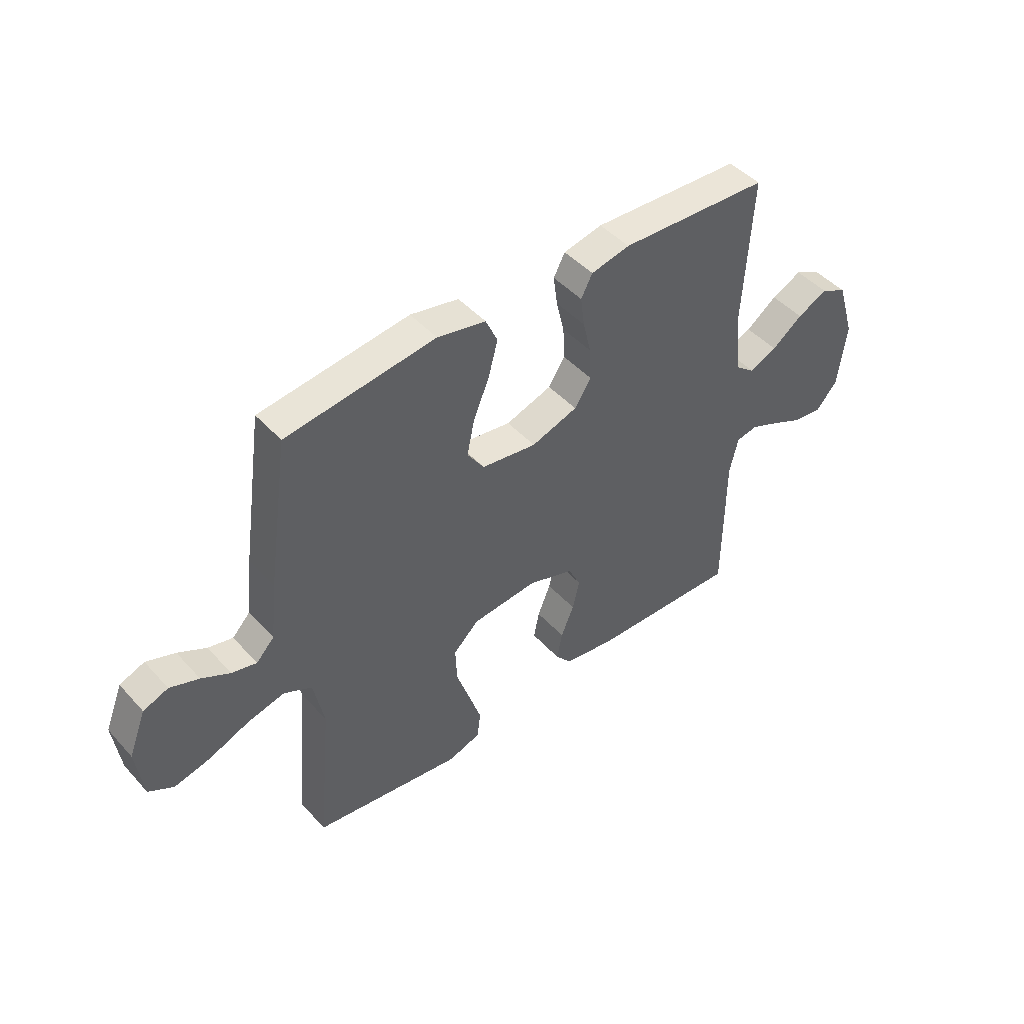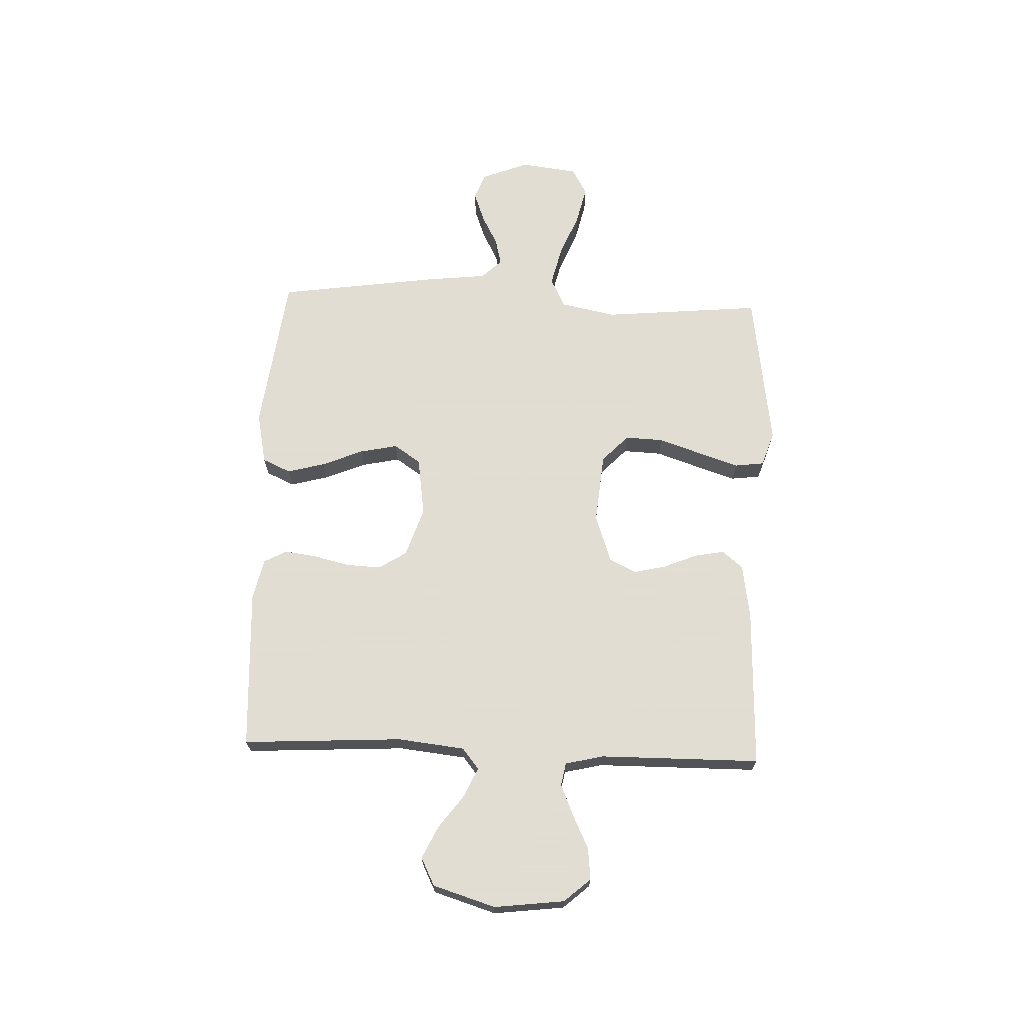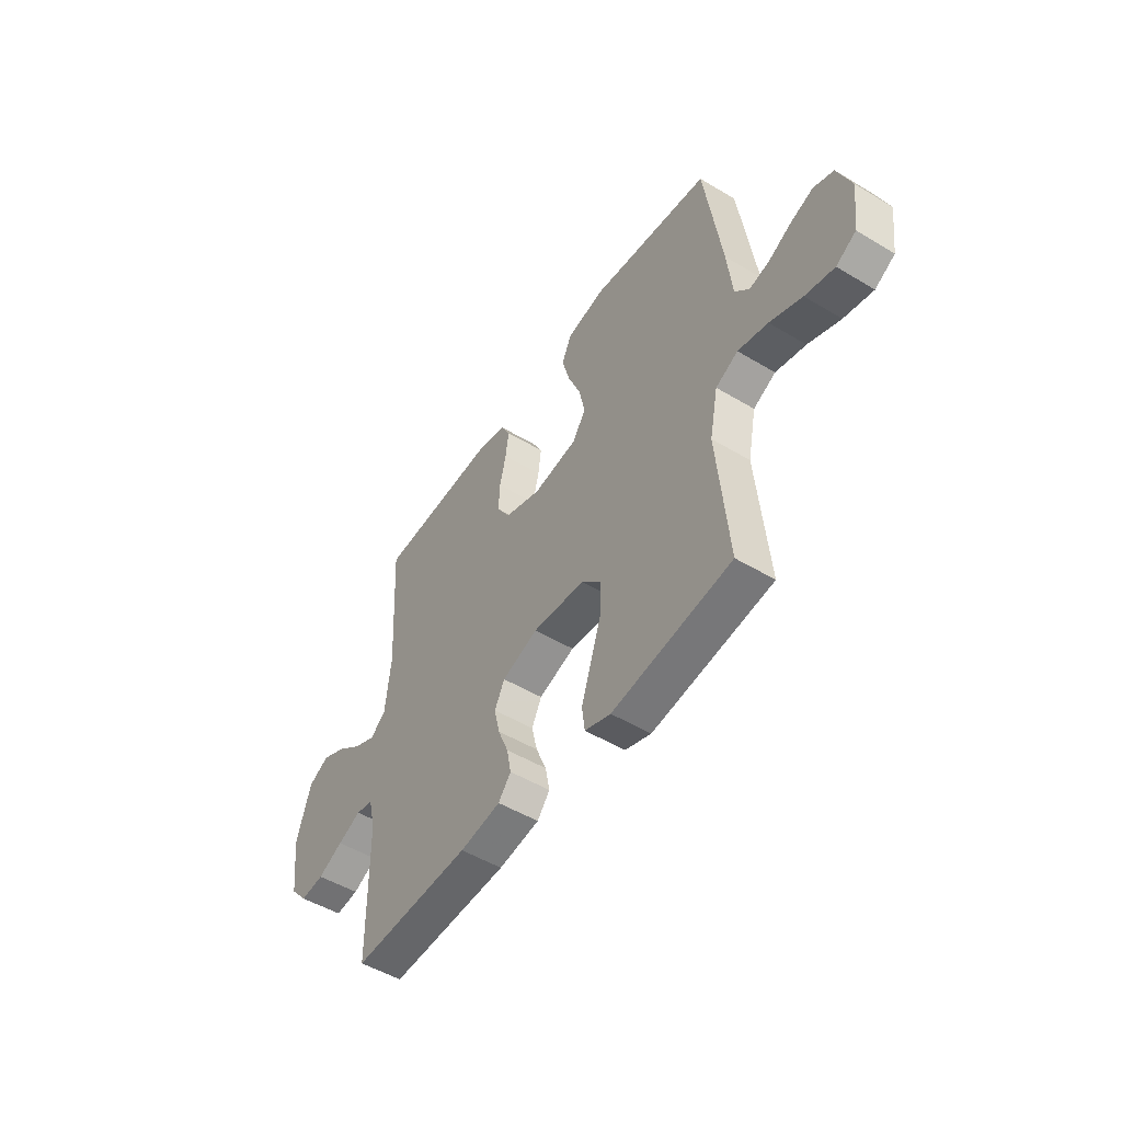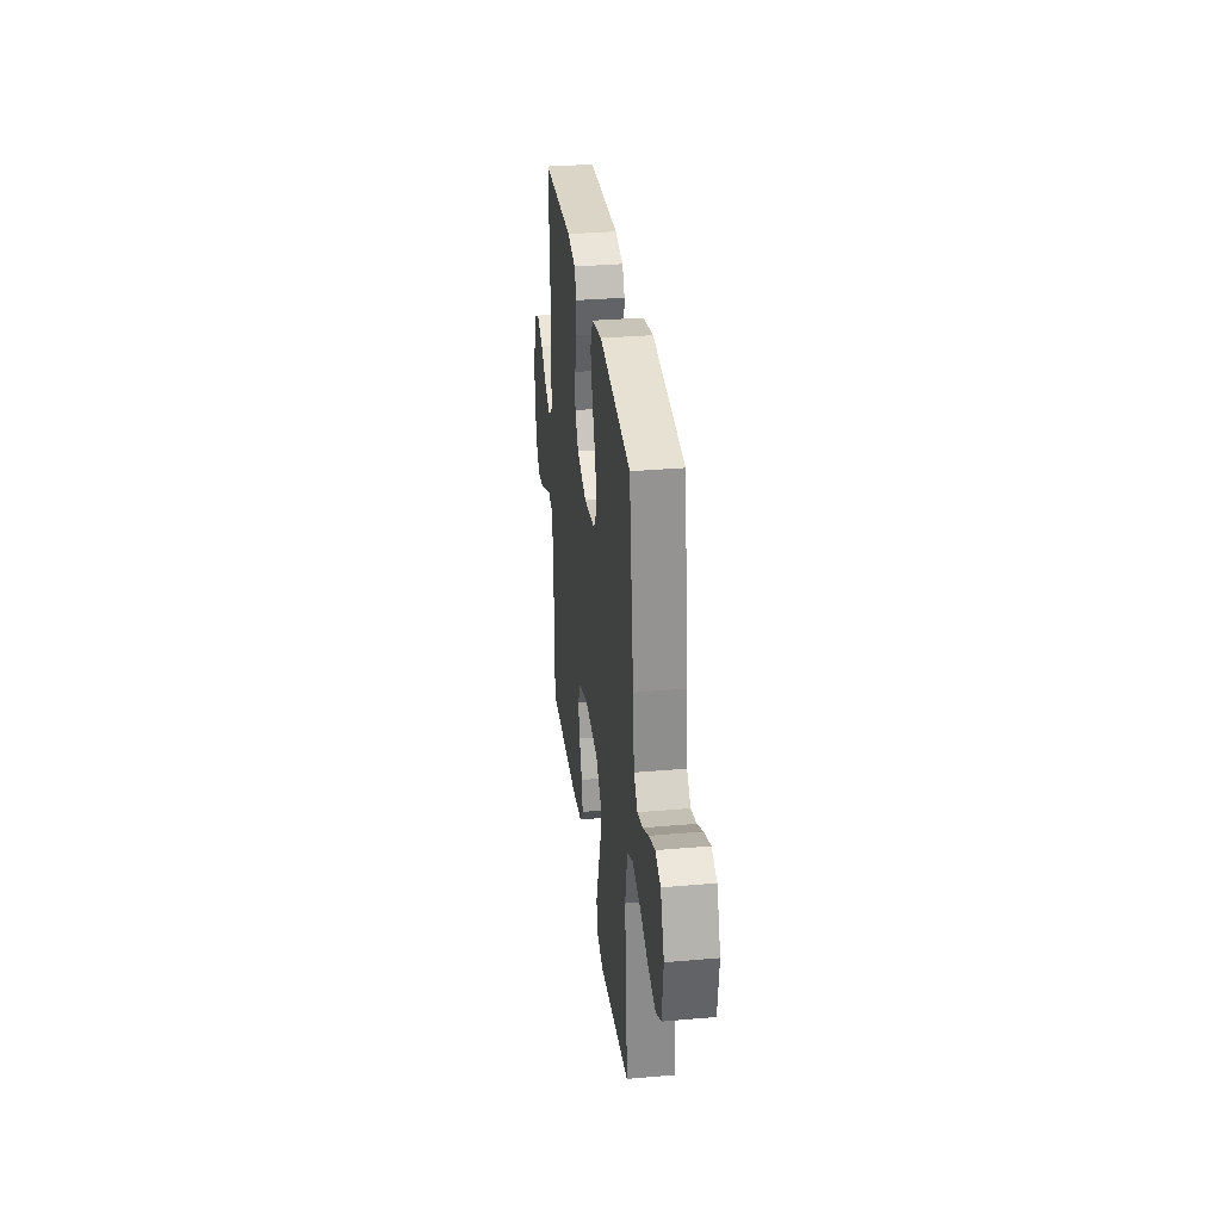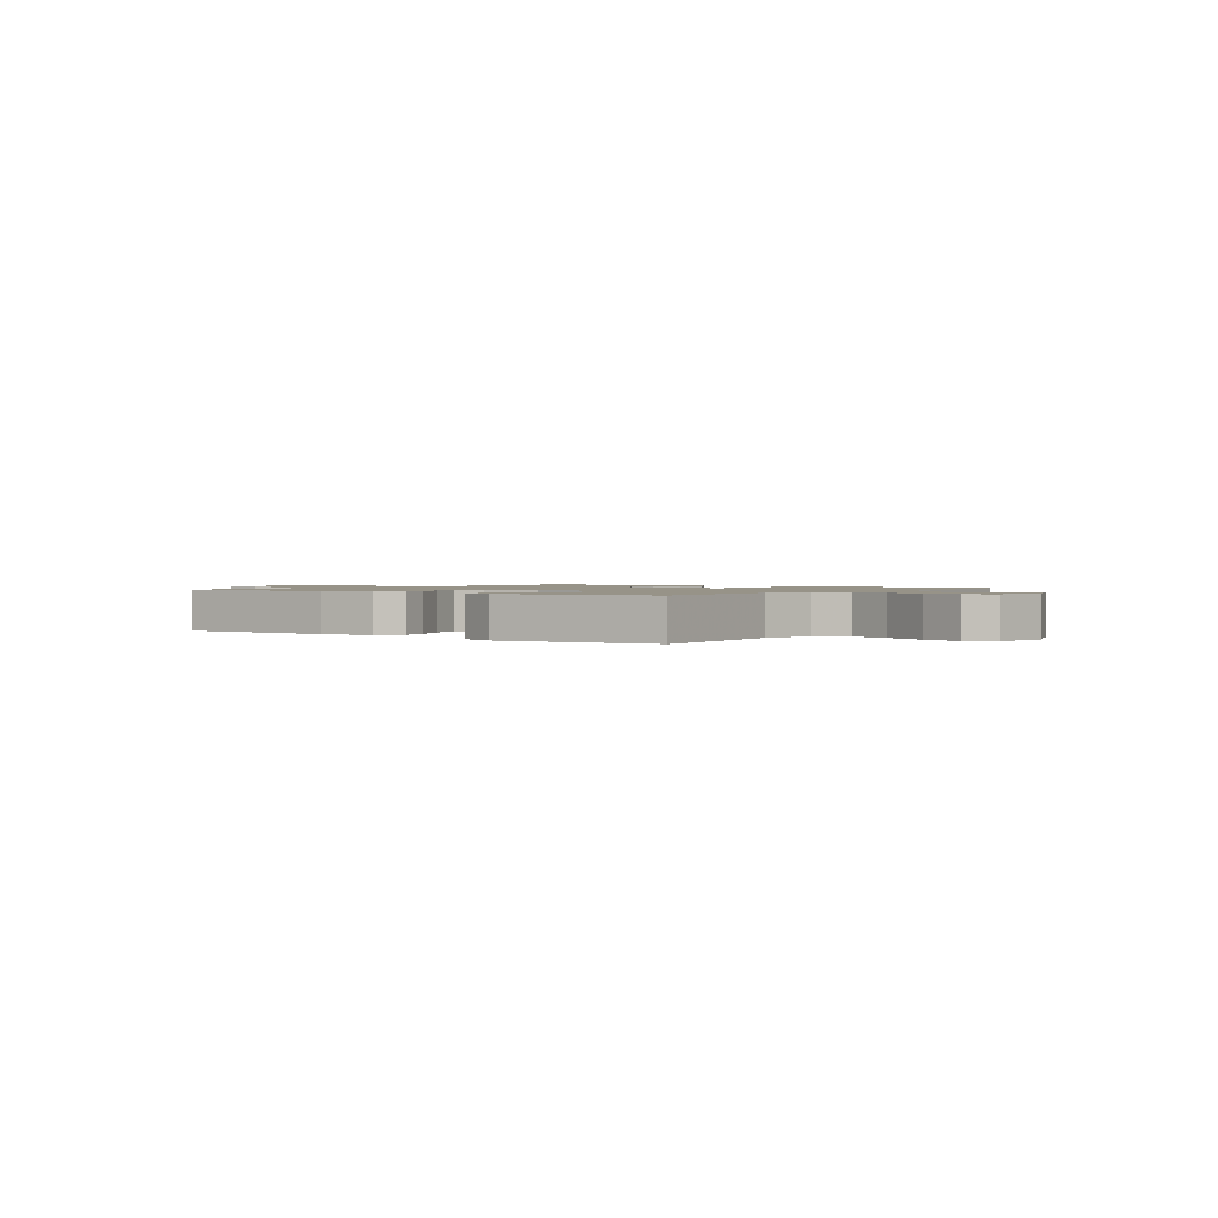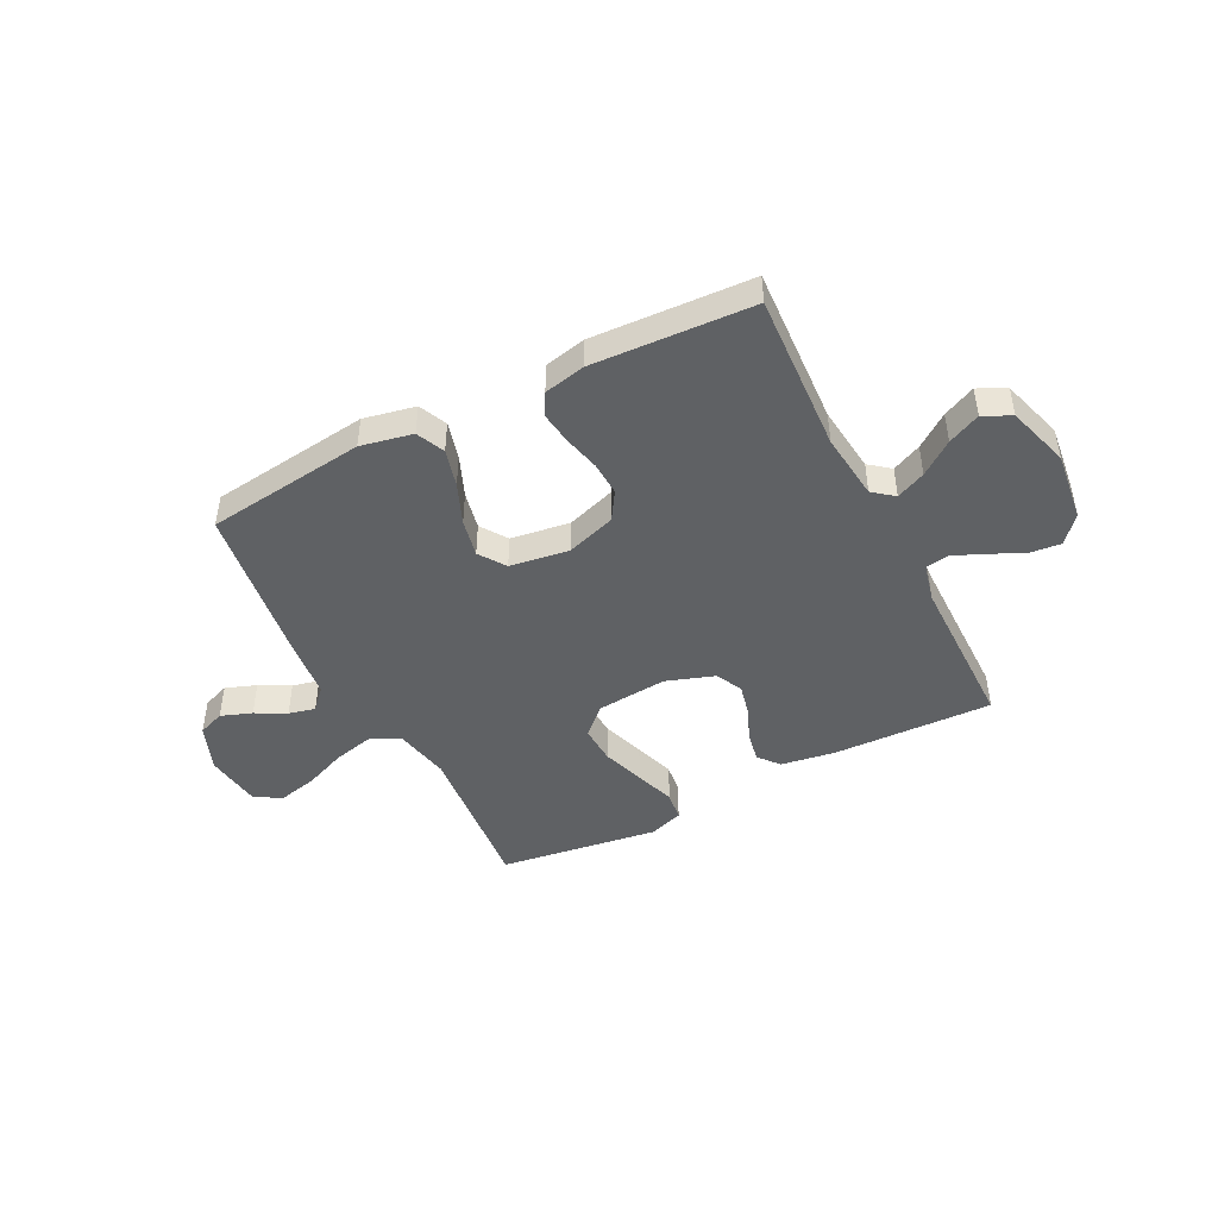
<metadata>
{"format":"obj","ext":"obj","renderer":"f3d","projection":"perspective","resolution":1024,"background":"white","views":[{"elev":46.1,"azim":-39.4,"up":"+Z"},{"elev":68.1,"azim":92.2,"up":"+Y"},{"elev":-50.2,"azim":-123.4,"up":"+Z"},{"elev":31.9,"azim":-97.0,"up":"+Z"},{"elev":1.3,"azim":-143.0,"up":"+Y"},{"elev":-45.8,"azim":27.0,"up":"+Y"}]}
</metadata>
<code>
v -0.5 0.07 0.5
v -0.2 0.07 0.538
v -0.103 0.07 0.518
v -0.079 0.07 0.465
v -0.098 0.07 0.394
v -0.13 0.07 0.317
v -0.145 0.07 0.246
v -0.111 0.07 0.196
v 0 0.07 0.18
v 0.093 0.07 0.211
v 0.126 0.07 0.263
v 0.123 0.07 0.328
v 0.107 0.07 0.395
v 0.099 0.07 0.455
v 0.122 0.07 0.498
v 0.2 0.07 0.515
v 0.5 0.07 0.5
v 0.483 0.07 0.2
v 0.497 0.07 0.074
v 0.536 0.07 0.043
v 0.591 0.07 0.068
v 0.653 0.07 0.114
v 0.714 0.07 0.143
v 0.766 0.07 0.117
v 0.802 0.07 0
v 0.786 0.07 -0.132
v 0.743 0.07 -0.181
v 0.684 0.07 -0.175
v 0.621 0.07 -0.145
v 0.562 0.07 -0.12
v 0.519 0.07 -0.128
v 0.502 0.07 -0.2
v 0.5 0.07 -0.5
v 0.2 0.07 -0.491
v 0.097 0.07 -0.475
v 0.065 0.07 -0.436
v 0.076 0.07 -0.38
v 0.102 0.07 -0.317
v 0.116 0.07 -0.257
v 0.091 0.07 -0.207
v 0 0.07 -0.176
v -0.132 0.07 -0.188
v -0.183 0.07 -0.237
v -0.18 0.07 -0.309
v -0.153 0.07 -0.389
v -0.128 0.07 -0.465
v -0.135 0.07 -0.52
v -0.2 0.07 -0.542
v -0.5 0.07 -0.5
v -0.472 0.07 -0.2
v -0.493 0.07 -0.096
v -0.549 0.07 -0.068
v -0.624 0.07 -0.086
v -0.705 0.07 -0.119
v -0.778 0.07 -0.136
v -0.828 0.07 -0.107
v -0.842 0.07 0
v -0.807 0.07 0.089
v -0.757 0.07 0.108
v -0.699 0.07 0.087
v -0.642 0.07 0.057
v -0.592 0.07 0.045
v -0.556 0.07 0.083
v -0.543 0.07 0.2
v -0.5 0 0.5
v -0.2 0 0.538
v -0.103 0 0.518
v -0.079 0 0.465
v -0.098 0 0.394
v -0.13 0 0.317
v -0.145 0 0.246
v -0.111 0 0.196
v 0 0 0.18
v 0.093 0 0.211
v 0.126 0 0.263
v 0.123 0 0.328
v 0.107 0 0.395
v 0.099 0 0.455
v 0.122 0 0.498
v 0.2 0 0.515
v 0.5 0 0.5
v 0.483 0 0.2
v 0.497 0 0.074
v 0.536 0 0.043
v 0.591 0 0.068
v 0.653 0 0.114
v 0.714 0 0.143
v 0.766 0 0.117
v 0.802 0 0
v 0.786 0 -0.132
v 0.743 0 -0.181
v 0.684 0 -0.175
v 0.621 0 -0.145
v 0.562 0 -0.12
v 0.519 0 -0.128
v 0.502 0 -0.2
v 0.5 0 -0.5
v 0.2 0 -0.491
v 0.097 0 -0.475
v 0.065 0 -0.436
v 0.076 0 -0.38
v 0.102 0 -0.317
v 0.116 0 -0.257
v 0.091 0 -0.207
v 0 0 -0.176
v -0.132 0 -0.188
v -0.183 0 -0.237
v -0.18 0 -0.309
v -0.153 0 -0.389
v -0.128 0 -0.465
v -0.135 0 -0.52
v -0.2 0 -0.542
v -0.5 0 -0.5
v -0.472 0 -0.2
v -0.493 0 -0.096
v -0.549 0 -0.068
v -0.624 0 -0.086
v -0.705 0 -0.119
v -0.778 0 -0.136
v -0.828 0 -0.107
v -0.842 0 0
v -0.807 0 0.089
v -0.757 0 0.108
v -0.699 0 0.087
v -0.642 0 0.057
v -0.592 0 0.045
v -0.556 0 0.083
v -0.543 0 0.2
f 63 64 1 2
f 58 59 60 61
f 58 61 62
f 57 58 62
f 56 57 62
f 53 54 55 56
f 52 53 56 62
f 51 52 62 63
f 47 48 49 50
f 47 50 51
f 44 45 46 47
f 44 47 51 63
f 35 36 37 38
f 35 38 39
f 32 33 34 35
f 31 32 35 39
f 26 27 28 29
f 26 29 30
f 25 26 30
f 24 25 30 31
f 21 22 23 24
f 20 21 24 31
f 15 16 17 18
f 15 18 19
f 12 13 14 15
f 11 12 15 19
f 10 11 19 20
f 3 4 5 6
f 3 6 7
f 2 3 7
f 63 2 7
f 43 44 63
f 42 43 63 7
f 41 42 7 8
f 40 41 8 9
f 20 31 39 40
f 9 10 20 40
f 66 65 128 127
f 125 124 123 122
f 126 125 122
f 126 122 121
f 126 121 120
f 120 119 118 117
f 126 120 117 116
f 127 126 116 115
f 114 113 112 111
f 115 114 111
f 111 110 109 108
f 127 115 111 108
f 102 101 100 99
f 103 102 99
f 99 98 97 96
f 103 99 96 95
f 93 92 91 90
f 94 93 90
f 94 90 89
f 95 94 89 88
f 88 87 86 85
f 95 88 85 84
f 82 81 80 79
f 83 82 79
f 79 78 77 76
f 83 79 76 75
f 84 83 75 74
f 70 69 68 67
f 71 70 67
f 71 67 66
f 71 66 127
f 127 108 107
f 71 127 107 106
f 72 71 106 105
f 73 72 105 104
f 104 103 95 84
f 104 84 74 73
f 1 65 66 2
f 2 66 67 3
f 3 67 68 4
f 4 68 69 5
f 5 69 70 6
f 6 70 71 7
f 7 71 72 8
f 8 72 73 9
f 9 73 74 10
f 10 74 75 11
f 11 75 76 12
f 12 76 77 13
f 13 77 78 14
f 14 78 79 15
f 15 79 80 16
f 16 80 81 17
f 17 81 82 18
f 18 82 83 19
f 19 83 84 20
f 20 84 85 21
f 21 85 86 22
f 22 86 87 23
f 23 87 88 24
f 24 88 89 25
f 25 89 90 26
f 26 90 91 27
f 27 91 92 28
f 28 92 93 29
f 29 93 94 30
f 30 94 95 31
f 31 95 96 32
f 32 96 97 33
f 33 97 98 34
f 34 98 99 35
f 35 99 100 36
f 36 100 101 37
f 37 101 102 38
f 38 102 103 39
f 39 103 104 40
f 40 104 105 41
f 41 105 106 42
f 42 106 107 43
f 43 107 108 44
f 44 108 109 45
f 45 109 110 46
f 46 110 111 47
f 47 111 112 48
f 48 112 113 49
f 49 113 114 50
f 50 114 115 51
f 51 115 116 52
f 52 116 117 53
f 53 117 118 54
f 54 118 119 55
f 55 119 120 56
f 56 120 121 57
f 57 121 122 58
f 58 122 123 59
f 59 123 124 60
f 60 124 125 61
f 61 125 126 62
f 62 126 127 63
f 63 127 128 64
f 64 128 65 1

</code>
